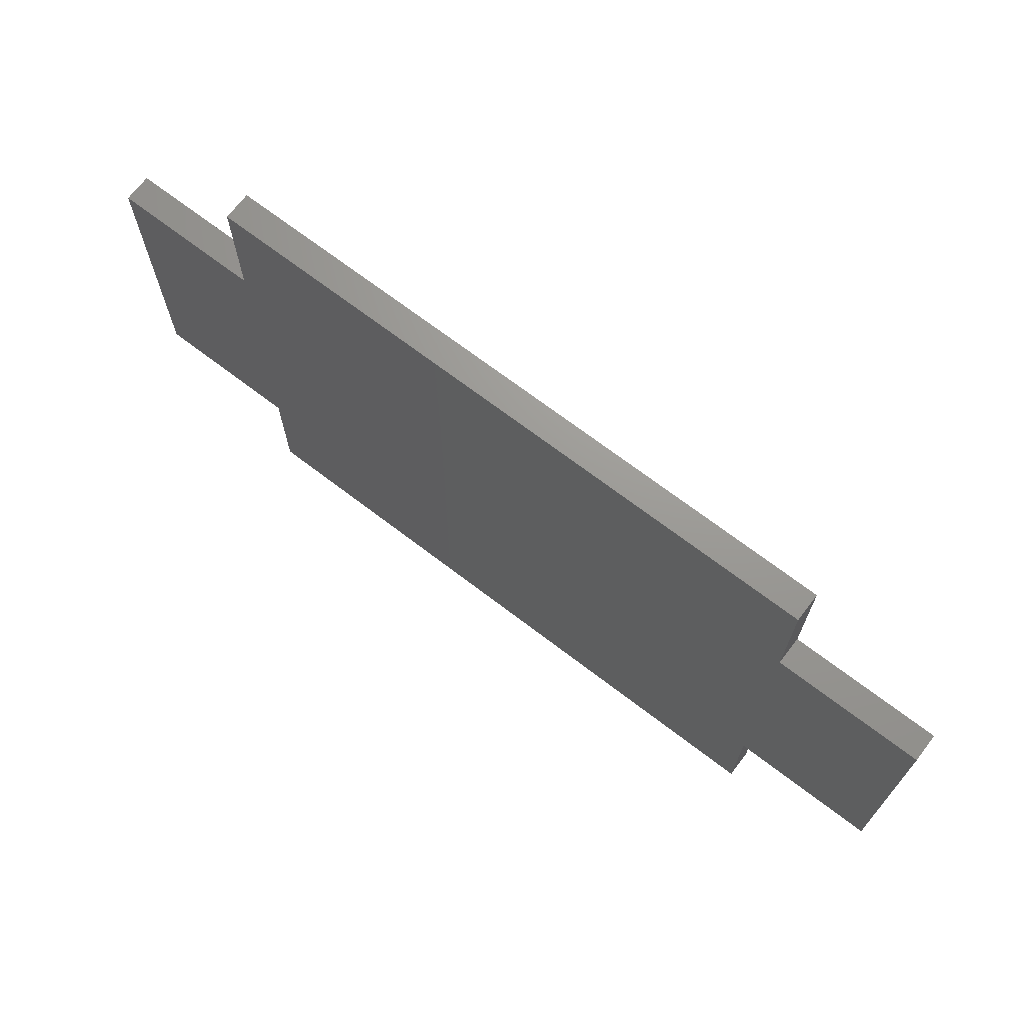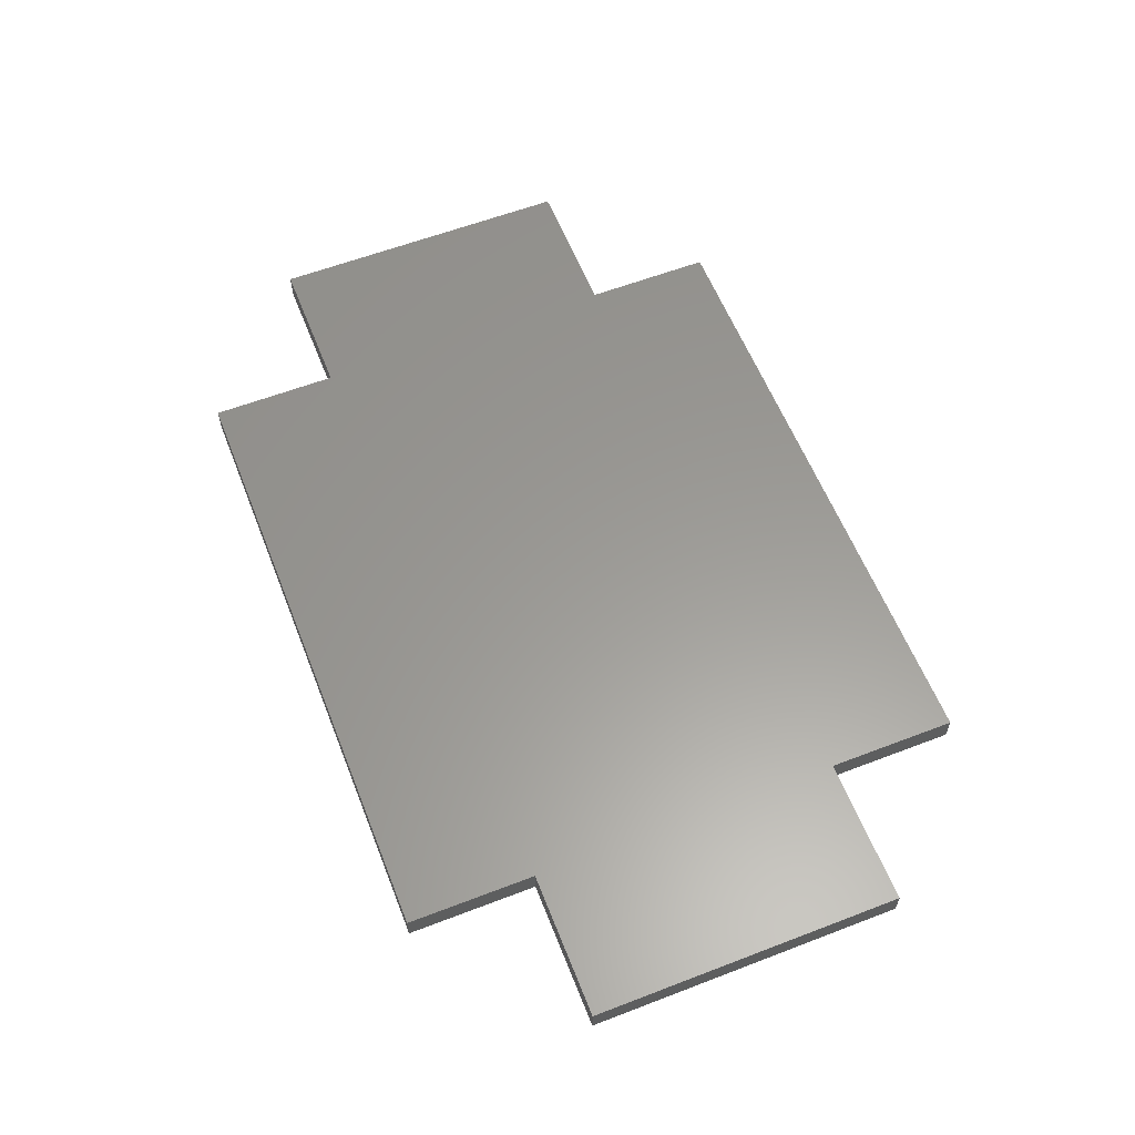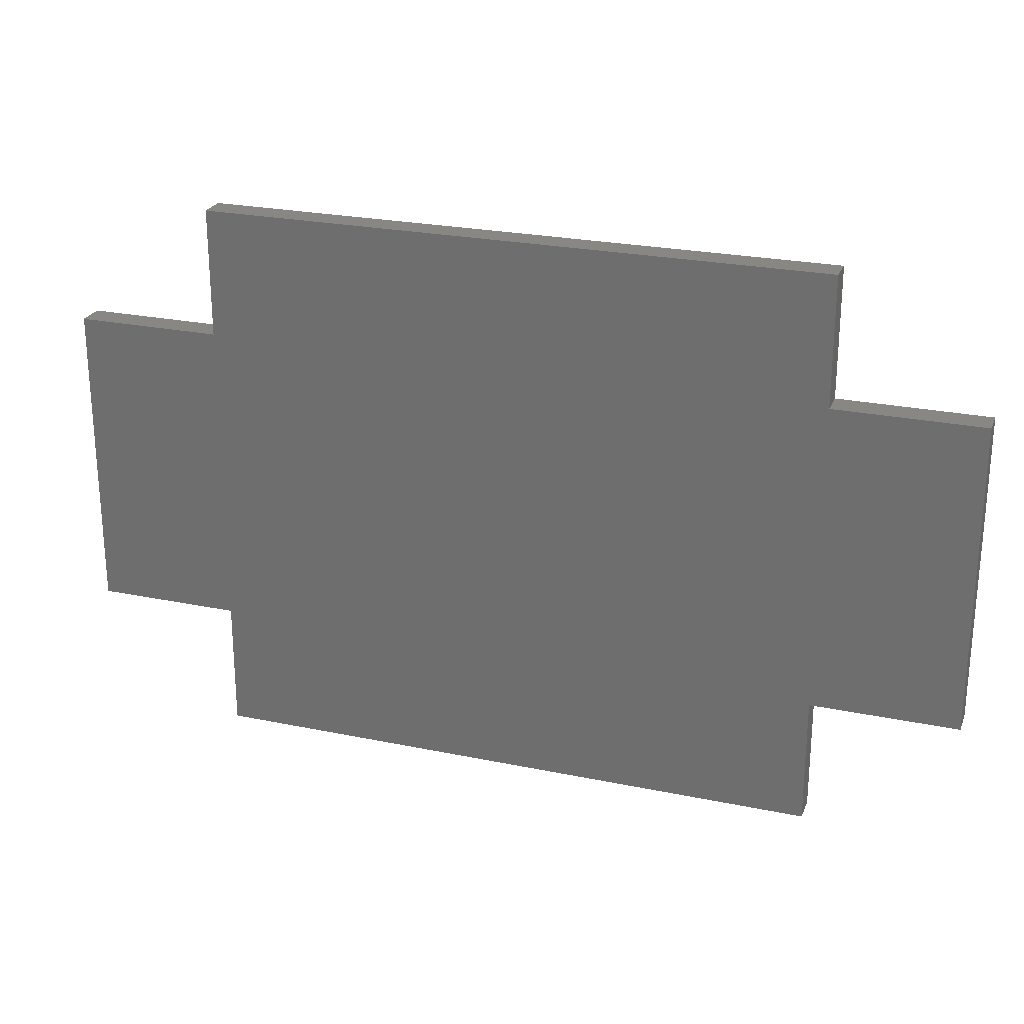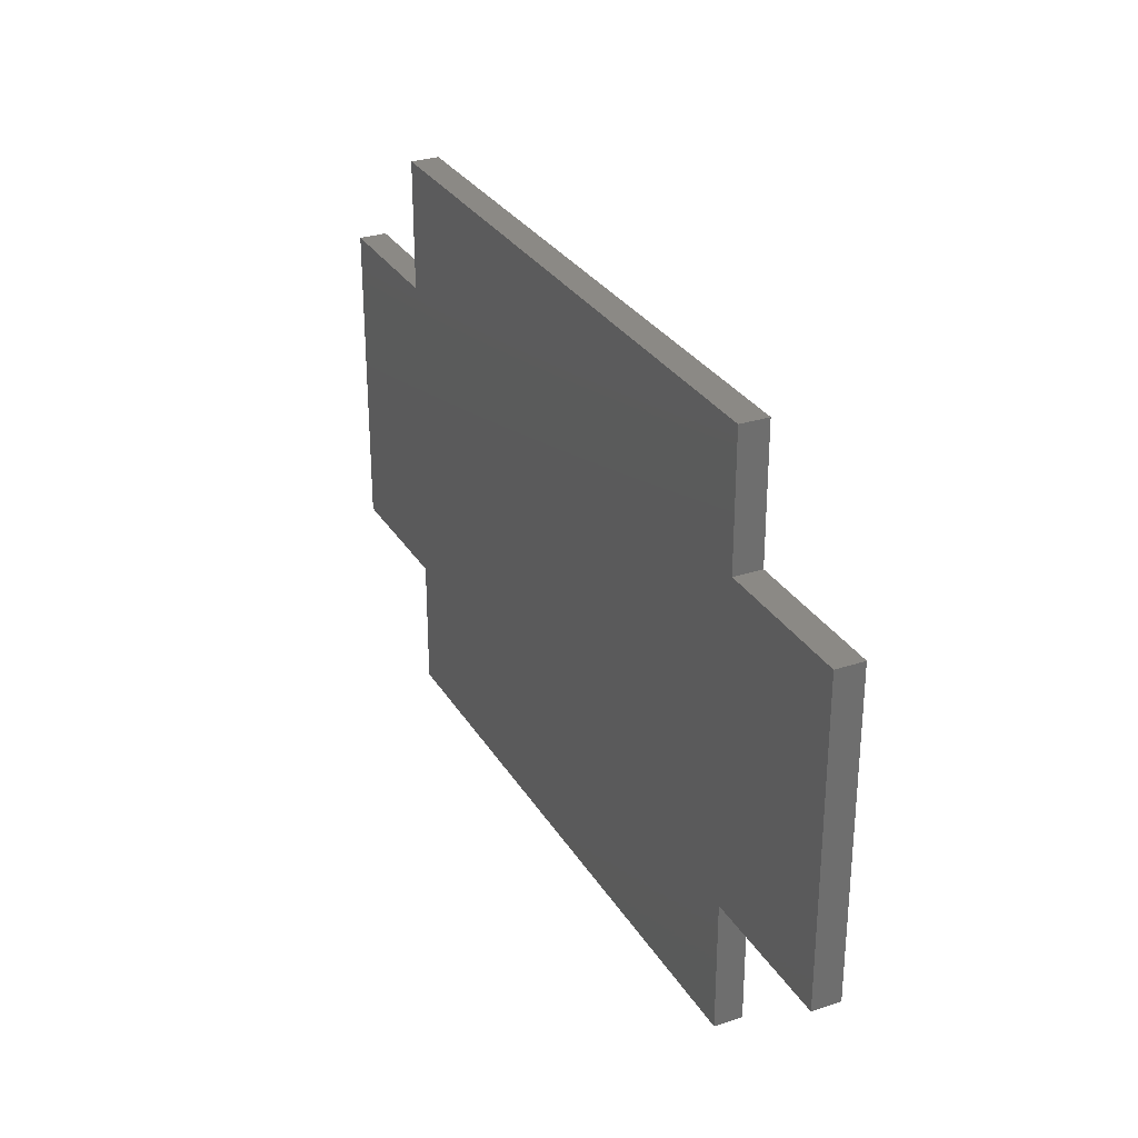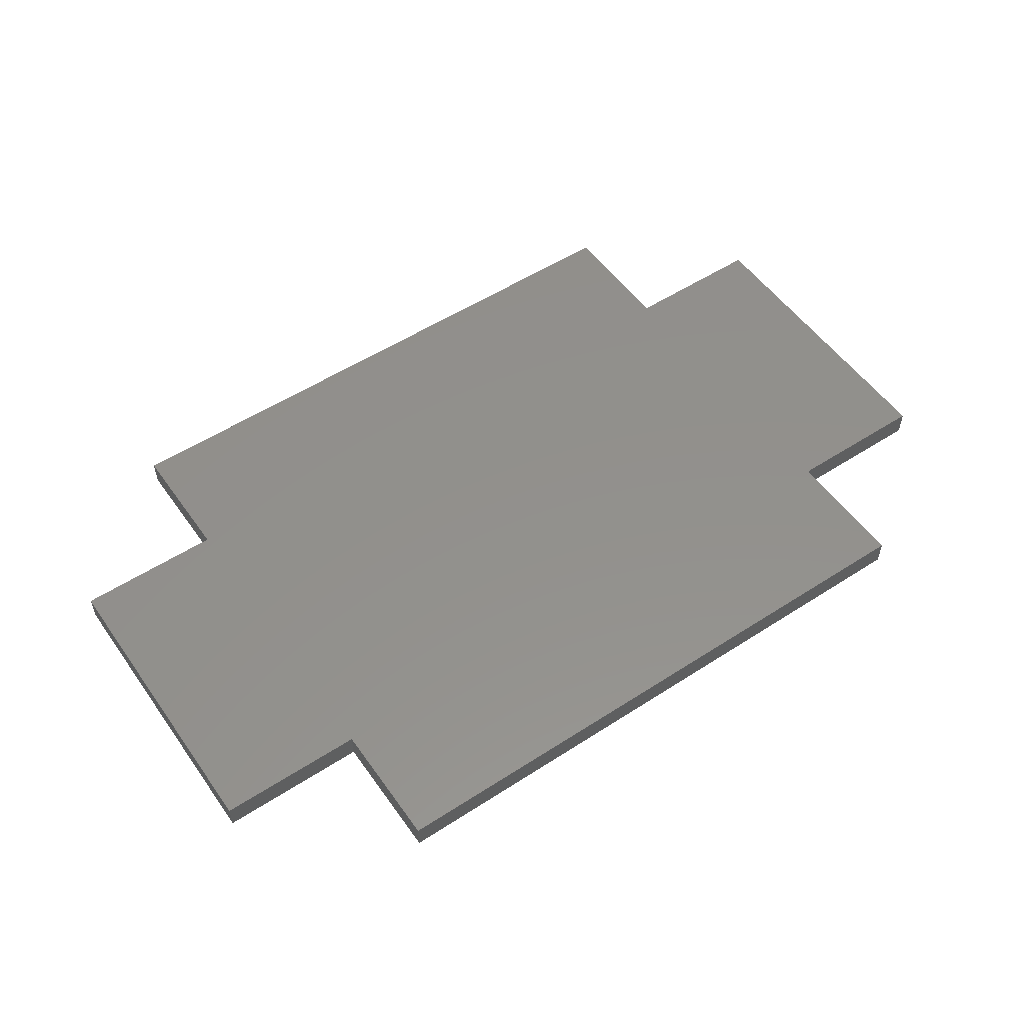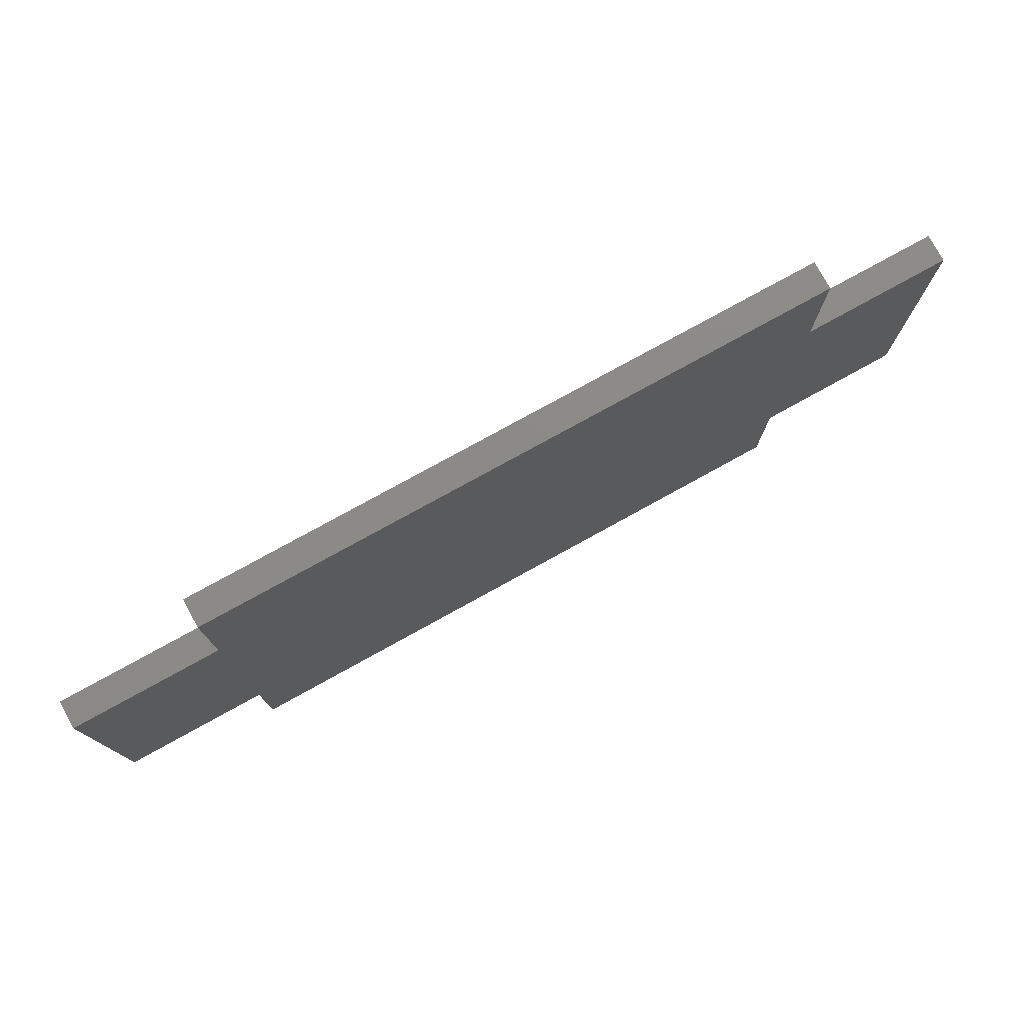
<metadata>
{"format":"stl","ext":"stl","renderer":"f3d","projection":"perspective","resolution":1024,"background":"white","views":[{"elev":69.9,"azim":37.4,"up":"+Y"},{"elev":59.6,"azim":68.5,"up":"+Z"},{"elev":24.6,"azim":-161.2,"up":"+Y"},{"elev":29.6,"azim":-115.8,"up":"+Y"},{"elev":53.8,"azim":-34.6,"up":"+Z"},{"elev":77.6,"azim":151.1,"up":"+Y"}]}
</metadata>
<code>
# stl→obj: 24 verts, 44 faces
v 100 14 3
v 100 48 0
v 100 48 3
v 100 14 0
v 0 48 3
v 16 14 3
v 16 48 3
v 0 14 3
v 84 48 3
v 84 62 3
v 84 14 3
v 16 62 3
v 84 0 3
v 16 0 3
v 0 14 0
v 16 48 0
v 16 14 0
v 0 48 0
v 84 14 0
v 84 0 0
v 84 48 0
v 16 0 0
v 84 62 0
v 16 62 0
f 1 2 3
f 2 1 4
f 5 6 7
f 6 5 8
f 7 9 10
f 9 7 11
f 7 10 12
f 6 11 7
f 11 6 13
f 13 6 14
f 9 1 3
f 1 9 11
f 15 16 17
f 16 15 18
f 17 19 20
f 19 17 21
f 17 20 22
f 16 21 17
f 21 16 23
f 23 16 24
f 19 2 4
f 2 19 21
f 15 5 18
f 5 15 8
f 23 12 10
f 12 23 24
f 22 13 14
f 13 22 20
f 22 6 17
f 6 22 14
f 15 6 8
f 6 15 17
f 13 19 11
f 19 13 20
f 19 1 11
f 1 19 4
f 16 12 24
f 12 16 7
f 16 5 7
f 5 16 18
f 9 23 10
f 23 9 21
f 2 9 3
f 9 2 21

</code>
